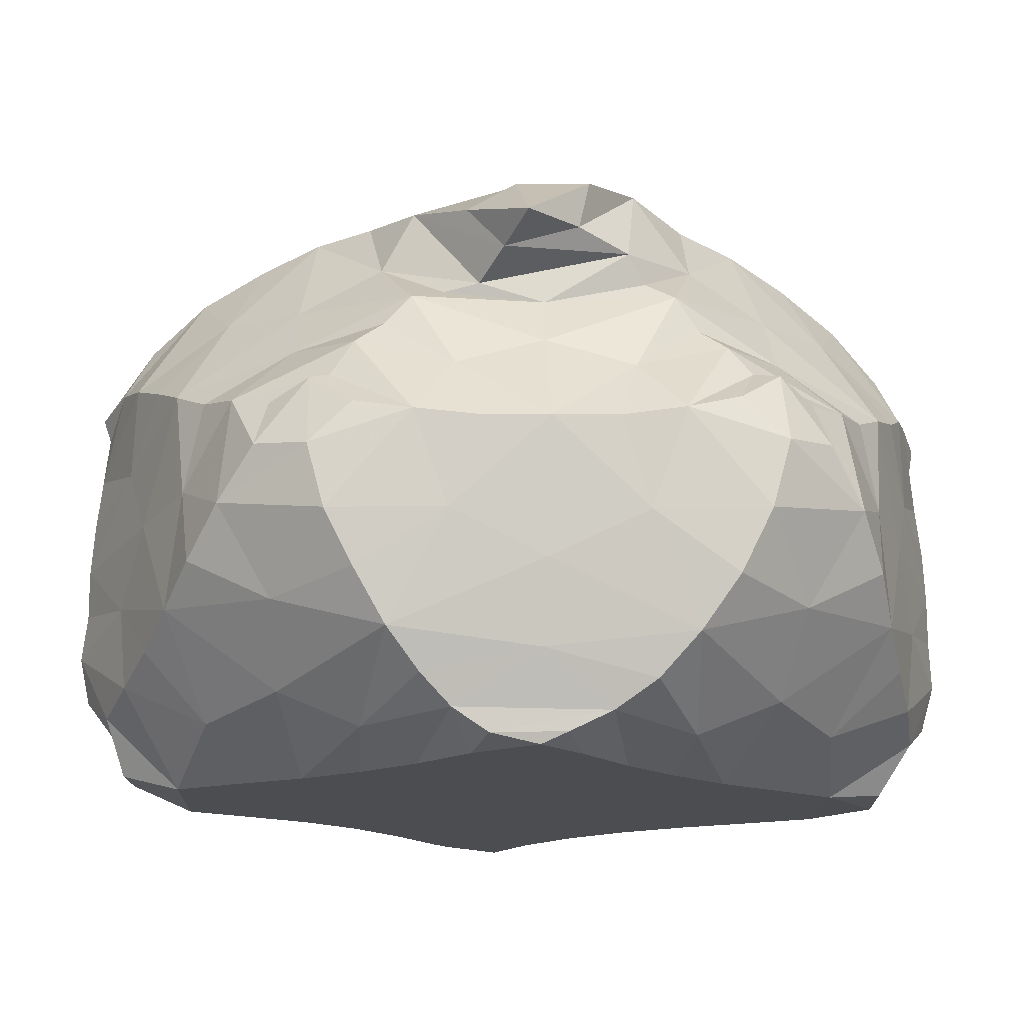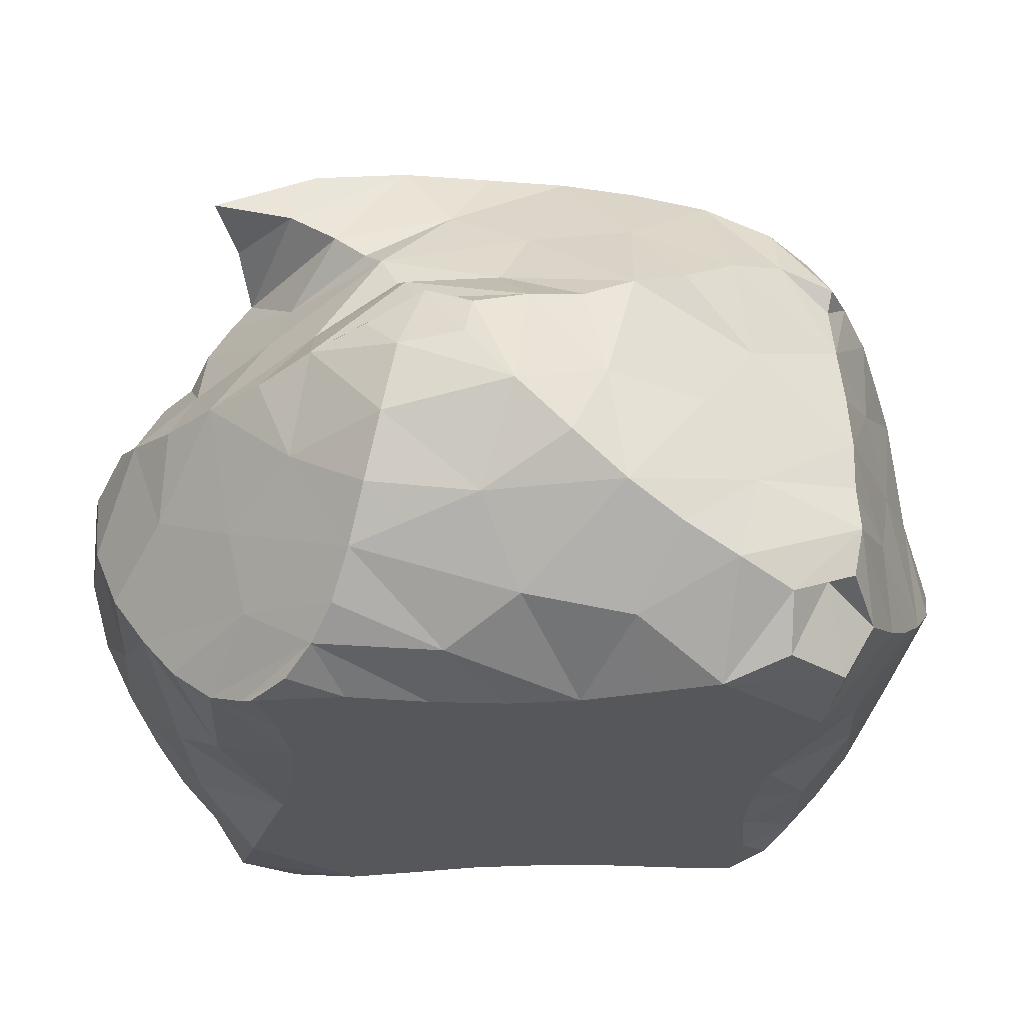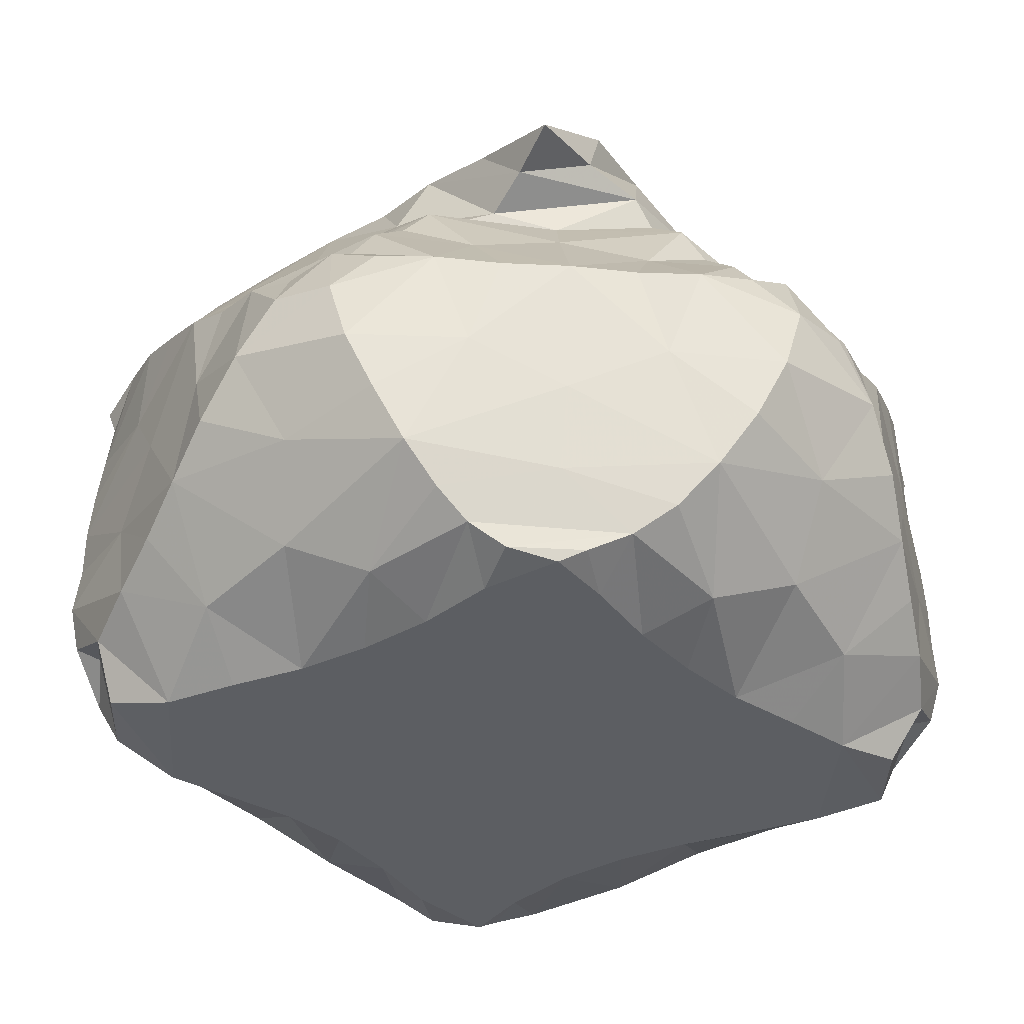
<metadata>
{"format":"obj","ext":"obj","renderer":"f3d","projection":"perspective","resolution":1024,"background":"white","views":[{"elev":-16.0,"azim":85.3,"up":"+Y"},{"elev":-26.6,"azim":-46.0,"up":"+Y"},{"elev":-37.5,"azim":82.8,"up":"+Y"}]}
</metadata>
<code>
v  -0.01873  0.1837  0.7941
v  0.6624  0.6561  0.4165
v  0.6591  0.6826  -0.4346
v  -0.636  0.6579  -0.4149
v  -0.6556  0.6666  0.4172
v  -0.7769  1.003  -0.04809
v  0.746  0.9593  0.03092
v  0.654  0  0.003779
v  -0.653  0  -0.01404
v  0.01625  0.1423  -0.785
v  0.003536  0.752  -0.8372
v  -0.003064  0.7762  0.8335
v  0.5991  0.8517  -0.2544
v  0.791  0.5559  -0.005339
v  0.5991  0.8402  0.2345
v  0.7154  0.1935  -0.2727
v  0.7149  0.1923  0.277
v  -0.6143  0.8178  0.254
v  -0.7925  0.5296  -0.004023
v  -0.6109  0.8164  -0.2505
v  -0.7026  0.1771  -0.2736
v  -0.7019  0.1872  0.2857
v  -0.2792  1.077  0.4079
v  -0.003523  1.209  -0.01475
v  0.265  1.066  0.4071
v  0.2503  1.074  -0.4216
v  -0.3082  1.035  -0.4344
v  0.3763  0.6952  -0.6791
v  -0.002228  0.4336  -0.8549
v  0.4323  0.2714  -0.6755
v  -0.4247  0.2623  -0.6736
v  -0.3878  0.675  -0.6847
v  -0.2568  0  -0.379
v  0.02199  0  0.0165
v  0.2802  0  -0.3771
v  0.2745  0  0.415
v  -0.2486  0  0.4076
v  0.4332  0.2787  0.672
v  0.01319  0.4519  0.8465
v  0.39  0.7009  0.6655
v  -0.3826  0.6969  0.674
v  -0.4226  0.2803  0.6836
v  0.5888  0.9392  -0.1691
v  0.6262  0.7462  -0.3454
v  0.7723  0.5676  0.2375
v  0.579  0.8772  0.108
v  0.6691  0.05964  -0.124
v  0.7441  0.3922  0.3879
v  -0.6316  0.7277  0.34
v  -0.7728  0.5492  -0.251
v  -0.5981  0.8899  -0.1393
v  -0.7352  0.3851  -0.3966
v  -0.6639  0.05662  0.1544
v  -0.5056  1.092  0.196
v  0.3706  1.163  0.02207
v  0.1263  0.9827  0.6323
v  0.461  1.107  -0.1973
v  -0.1502  0.9618  -0.6504
v  0.1948  0.7553  -0.7656
v  0.004785  0.249  -0.8568
v  0.6079  0.4456  -0.5926
v  -0.2167  0.1519  -0.7475
v  -0.5472  0.6189  -0.5727
v  -0.4234  0  -0.1623
v  0.3567  0  0.0141
v  0.1435  0  -0.608
v  0.4491  0  0.2087
v  -0.1297  0  0.637
v  0.2266  0.175  0.7537
v  0.002523  0.6444  0.8295
v  0.557  0.6432  0.5576
v  -0.2046  0.7727  0.7597
v  -0.6055  0.4418  0.5899
v  0.5691  0.8866  -0.2021
v  0.6465  0.6882  -0.3877
v  0.7371  0.5893  0.341
v  0.6499  0.9242  0.06711
v  0.6633  0.0219  -0.04553
v  0.732  0.5129  0.4193
v  -0.6496  0.6674  0.3813
v  -0.7298  0.5867  -0.3501
v  -0.6812  0.9558  -0.08687
v  -0.7215  0.5163  -0.4282
v  -0.6601  0.01182  0.08494
v  -0.6423  1.067  0.09081
v  0.5614  1.085  0.03865
v  0.06154  0.9024  0.7352
v  0.6152  1.067  -0.09427
v  -0.07593  0.8774  -0.7496
v  0.09395  0.7728  -0.7988
v  0.008473  0.159  -0.8302
v  0.6553  0.5539  -0.5264
v  -0.1034  0.1106  -0.7774
v  -0.6047  0.6138  -0.4952
v  -0.5386  0  -0.07355
v  0.5129  0  0.01621
v  0.08047  0.01603  -0.7207
v  0.5606  0  0.1183
v  -0.07372  0.03992  0.7469
v  0.1124  0.1379  0.7926
v  -0.000817  0.7339  0.8192
v  0.6193  0.6188  0.4889
v  -0.1028  0.7976  0.792
v  -0.6578  0.54  0.5199
v  0.7695  0.5837  -0.2476
v  0.6427  0.7336  0.3382
v  0.7461  0.4105  -0.3993
v  0.6657  0.06151  0.1601
v  -0.6323  0.9092  0.1427
v  -0.7666  0.5638  0.2396
v  -0.6376  0.7197  -0.3462
v  -0.655  0.03817  -0.1276
v  -0.7374  0.398  0.3971
v  -0.1288  0.9866  0.6373
v  -0.3946  1.185  -0.03423
v  0.4629  1.057  0.226
v  0.1087  0.9703  -0.6559
v  -0.4857  1.058  -0.2554
v  0.5402  0.6521  -0.5722
v  -0.004467  0.6247  -0.8396
v  0.2336  0.1541  -0.7485
v  -0.6029  0.4263  -0.5844
v  -0.2065  0.7456  -0.7716
v  -0.1246  0  -0.6204
v  -0.3202  0  0.02352
v  0.4565  0  -0.174
v  0.1338  0  0.6509
v  -0.43  0  0.2094
v  0.6109  0.4332  0.5764
v  0.008391  0.2759  0.8564
v  0.2017  0.7734  0.7531
v  -0.5461  0.6428  0.5672
v  -0.2222  0.1761  0.76
v  0.642  0.9685  -0.07163
v  0.5974  0.7858  -0.2978
v  0.7848  0.5539  0.1177
v  0.5642  0.8628  0.1728
v  0.6907  0.1129  -0.2005
v  0.7313  0.2928  0.3361
v  -0.6051  0.7571  0.2905
v  -0.7879  0.5283  -0.1296
v  -0.604  0.8602  -0.1907
v  -0.7269  0.2702  -0.3393
v  -0.6791  0.1087  0.2213
v  -0.3747  1.094  0.2989
v  0.1829  1.199  -0.001796
v  0.1915  1.034  0.5163
v  0.346  1.084  -0.3053
v  -0.2315  0.9986  -0.5359
v  0.2857  0.7185  -0.727
v  0.00109  0.3408  -0.8538
v  0.5266  0.3502  -0.641
v  -0.3227  0.2025  -0.7109
v  -0.4687  0.6436  -0.6304
v  -0.3323  0  -0.2641
v  0.1904  0  0.016
v  0.2114  0  -0.495
v  0.3547  0  0.3085
v  -0.1874  0  0.5243
v  0.3312  0.2219  0.7116
v  0.009517  0.5451  0.8399
v  0.4707  0.6623  0.6107
v  -0.2946  0.7279  0.7215
v  -0.5207  0.3526  0.6451
v  0.3481  1.069  0.3066
v  0.5839  1.02  0.1324
v  -0.2007  1.187  -0.02667
v  -0.1999  1.04  0.5208
v  -0.06376  0.9096  0.7418
v  -0.7265  0.2823  0.347
v  -0.6822  0.09877  -0.205
v  -0.6482  0.009663  -0.046
v  -0.6132  0.7556  -0.2954
v  -0.6488  0.6561  -0.3851
v  -0.7838  0.535  0.1209
v  -0.7294  0.5957  0.3425
v  -0.6019  0.8615  0.1946
v  -0.6821  0.9657  0.0685
v  0.6868  0.1173  0.2166
v  0.6605  0.01842  0.09383
v  0.7393  0.2919  -0.3412
v  0.6112  0.7803  0.2835
v  0.6621  0.661  0.3812
v  0.7843  0.5602  -0.1282
v  0.7302  0.618  -0.3507
v  0.04965  0.8848  -0.7554
v  0.174  1.033  -0.5396
v  -0.38  1.049  -0.3374
v  0.4537  0.6615  -0.6254
v  -0.004335  0.5284  -0.8508
v  0.124  0.1086  -0.776
v  0.3342  0.2087  -0.7113
v  -0.6559  0.5307  -0.5201
v  -0.5198  0.3348  -0.6359
v  -0.2989  0.709  -0.7274
v  -0.05821  0.01098  -0.7326
v  -0.1906  0  -0.5031
v  -0.1507  0  0.01996
v  0.5677  0  -0.0808
v  0.3629  0  -0.2719
v  0.06361  0.03504  0.759
v  0.2061  0  0.5353
v  -0.3267  0  0.3048
v  0.6674  0.527  0.5129
v  0.5288  0.3467  0.6302
v  0.01111  0.3619  0.8462
v  0.09865  0.7973  0.7871
v  0.2984  0.7383  0.7083
v  -0.4592  0.6578  0.6218
v  -0.3216  0.2236  0.7193
v  0.7318  0.5408  -0.4359
v  -0.7291  0.5226  0.4268
v  -0.5795  1.112  -0.04264
v  -0.6039  1.052  -0.1536
v  0.6109  0.6433  -0.5026
v  -0.005014  0.7099  -0.8321
v  -0.1059  0.7724  -0.8026
v  -0.4828  0  0.02506
v  -0.5489  0  0.1192
v  0.003031  0.1888  0.8385
v  -0.6166  0.6269  0.4982
v  -0.1152  0.1363  0.791
v  -0.2662  0.4738  0.7346
v  0.6576  0.7401  -0.005964
v  0.7471  0.3119  -0.002465
v  -0.6659  0.716  -0.0039
v  -0.7393  0.293  0.003898
v  -0.01404  1.138  0.261
v  -0.02177  1.131  -0.2877
v  0.4021  0.8752  -0.4567
v  0.2715  0.4632  -0.7358
v  -0.2705  0.4552  -0.7348
v  -0.4167  0.8361  -0.4581
v  -0.4661  0.1028  -0.4512
v  0.01424  0  -0.2378
v  0.1716  0.5825  -0.7747
v  0.4806  0.1171  -0.4528
v  0.01338  0  0.2659
v  0.4755  0.122  0.4635
v  0.2794  0.4779  0.7269
v  0.4107  0.8677  0.4402
v  -0.02329  1.056  -0.4871
v  -0.4202  0.8668  0.4486
v  -0.4639  0.1189  0.4683
v  0.2202  0  0.1806
v  -0.005738  1.068  0.4629
v  0.4445  0.961  -0.3052
v  -0.291  0.8535  -0.5974
v  0.4524  0.4966  0.6459
v  0.315  0.09129  0.5937
v  0.5869  0.8397  -0.01269
v  -0.5881  0.2473  -0.4812
v  -0.185  0.3125  -0.7728
v  -0.1908  0  -0.1426
v  -0.7572  0.3701  -0.1796
v  0.2089  1.149  -0.1839
v  -0.4989  0.04581  0.3165
v  -0.6975  0.1478  0.00795
v  -0.6874  0.663  0.1606
v  0.01132  0  0.4667
v  -0.2352  1.16  0.1611
v  -0.6138  0.8141  0.000912
v  0.009706  0  -0.4385
v  -0.4675  0.914  -0.3078
v  0.5118  0.05364  0.3139
v  0.1955  0.3338  0.7682
v  0.4492  0.9456  0.2856
v  0.6843  0.6876  -0.1693
v  -0.6948  0.6576  -0.1696
v  -0.7567  0.3783  0.1829
v  0.2042  1.145  0.1746
v  -0.4743  0.9587  0.295
v  -0.2414  1.141  -0.2075
v  0.496  0.7592  -0.4619
v  0.269  0.8823  -0.5973
v  0.6002  0.2649  -0.4853
v  0.4425  0.4941  -0.6579
v  0.1907  0.3163  -0.7746
v  -0.442  0.4819  -0.6534
v  -0.1783  0.5809  -0.7734
v  -0.5099  0.7349  -0.4599
v  -0.3053  0.07903  -0.579
v  -0.5006  0.0296  -0.2888
v  0.2222  0  -0.1504
v  0.519  0.04602  -0.291
v  0.3209  0.08375  -0.5762
v  -0.1928  0  0.1806
v  0.5972  0.2631  0.4781
v  0.1817  0.6069  0.7614
v  0.2807  0.8861  0.578
v  0.5086  0.756  0.4475
v  -0.5021  0.745  0.456
v  -0.2856  0.8861  0.586
v  -0.589  0.2622  0.4927
v  -0.3026  0.09091  0.5924
v  0.7064  0.161  0.004914
v  0.7599  0.3936  0.1731
v  0.764  0.3971  -0.1829
v  0.6901  0.6825  0.1584
v  -0.1793  0.3337  0.7741
v  -0.4408  0.4961  0.6574
v  -0.1708  0.5955  0.7697
v  0.006408  0.214  -0.5284
v  0.3938  0.4945  -0.03579
v  0.1863  0.3707  0.3543
v  -0.3463  0.1364  0.01212
v  -0.1379  0.7875  0.1806
v  0.3614  0.1424  0.01008
v  -0.3602  0.4798  0.03922
v  0.166  0.8527  0.1911
v  -0.4818  0.494  0.317
v  -0.002443  0.7547  0.5194
v  -0.000897  0.5873  -0.2968
v  0.239  0.6306  0.3904
v  0.206  0.1336  0.2399
v  -0.003587  0.7367  -0.5417
v  0.3486  0.9451  0.02353
v  -0.3417  0.929  -0.007089
v  0.002132  0.2213  0.5407
v  0.4849  0.4992  0.3124
v  0.08449  0.5656  0.08988
v  0.2971  0.3854  -0.3918
v  -0.2536  0.3574  -0.3002
v  -0.3868  0.711  0.1318
v  -0.02913  0.5098  -0.5892
v  -0.1613  0.8423  -0.3528
v  -0.4494  0.219  -0.1737
v  -0.1889  0.1305  0.2414
v  -0.02341  0.5249  0.5819
v  -0.2391  0.3793  0.4403
v  0.1614  0.8823  -0.2175
v  0.4428  0.2862  -0.1601
v  -0.08498  0.994  -0.03932
v  -0.2853  0.5729  -0.4227
v  0.4862  0.3075  0.2409
v  -0.06064  0.1088  0.01811
v  -0.4097  0.2791  0.1948
v  -0.4136  0.7397  -0.1207
v  -0.1925  0.126  -0.2204
v  -0.2102  0.6528  0.4921
v  0.2584  0.1461  -0.2417
v  0.4095  0.7572  0.1117
v  -0.512  0.489  -0.3361
v  0.5126  0.5062  -0.3389
v  0.2028  0.6306  -0.5118
v  -0.1795  0.6518  -0.07741
v  -0.1507  0.5329  0.2264
v  0.0886  0.3067  -0.004682
v  0.3619  0.6973  -0.2164
v  0.1645  0.4549  -0.1611
f 241 15 291
f 200 126 285
f 228 25 246
f 164 73 301
f 147 25 290
f 48 139 288
f 25 147 246
f 74 43 247
f 7 88 134
f 149 27 248
f 219 53 128
f 15 224 299
f 227 22 258
f 19 175 270
f 76 2 183
f 125 95 218
f 103 72 114
f 228 24 271
f 195 123 248
f 20 173 281
f 35 200 285
f 59 120 236
f 31 153 253
f 241 25 267
f 33 234 283
f 189 119 274
f 230 13 247
f 229 27 242
f 31 194 252
f 16 225 298
f 52 143 252
f 110 80 176
f 40 208 290
f 211 61 107
f 235 35 263
f 206 39 266
f 32 232 280
f 75 119 215
f 10 97 191
f 226 18 259
f 37 203 257
f 113 170 270
f 43 77 134
f 20 142 262
f 13 74 247
f 22 170 294
f 5 80 221
f 225 16 296
f 95 64 112
f 23 168 293
f 233 27 264
f 222 68 133
f 40 241 291
f 28 189 274
f 150 28 275
f 34 156 284
f 30 231 278
f 149 58 242
f 213 6 214
f 29 190 280
f 130 100 220
f 240 40 249
f 218 9 219
f 21 171 283
f 27 188 264
f 120 190 236
f 226 19 269
f 28 231 277
f 228 23 261
f 2 102 183
f 16 237 285
f 224 15 251
f 36 202 250
f 203 37 287
f 168 23 246
f 15 182 291
f 223 41 302
f 134 57 43
f 117 187 242
f 27 229 273
f 159 37 295
f 105 75 185
f 65 156 245
f 177 18 262
f 107 181 298
f 210 42 300
f 98 67 108
f 238 36 245
f 35 157 263
f 2 76 79
f 3 75 215
f 81 4 174
f 14 225 297
f 23 228 246
f 148 57 256
f 185 3 211
f 153 31 282
f 4 81 83
f 67 65 245
f 178 51 82
f 18 177 272
f 148 26 247
f 7 77 166
f 119 61 215
f 203 128 257
f 14 184 298
f 42 244 294
f 7 86 88
f 27 233 248
f 21 143 255
f 232 32 279
f 16 181 276
f 83 122 193
f 216 11 217
f 155 64 254
f 74 13 251
f 123 195 280
f 10 91 93
f 198 34 254
f 172 53 84
f 234 33 282
f 38 240 249
f 99 1 201
f 129 71 204
f 147 56 246
f 38 239 250
f 8 78 199
f 8 96 98
f 34 238 245
f 139 17 288
f 39 161 289
f 13 224 251
f 163 72 302
f 80 132 221
f 217 58 123
f 12 87 207
f 12 101 103
f 209 41 301
f 184 14 268
f 39 206 300
f 21 234 252
f 23 243 272
f 162 71 249
f 29 151 278
f 225 14 298
f 192 121 286
f 176 5 212
f 186 58 89
f 182 15 299
f 43 46 77
f 25 165 267
f 36 158 245
f 42 210 295
f 76 45 79
f 45 48 79
f 77 7 134
f 151 29 253
f 4 94 174
f 231 28 236
f 34 235 254
f 124 66 196
f 81 50 83
f 50 52 83
f 225 17 297
f 90 59 117
f 51 142 264
f 154 63 279
f 37 244 295
f 220 1 222
f 88 57 134
f 86 55 88
f 55 57 88
f 4 83 193
f 122 63 193
f 118 188 273
f 40 162 249
f 232 31 253
f 177 109 272
f 178 85 54
f 100 127 201
f 91 60 93
f 60 62 93
f 141 19 255
f 100 69 127
f 158 67 245
f 208 131 290
f 35 237 286
f 69 160 250
f 194 31 279
f 189 28 277
f 96 65 98
f 65 67 98
f 30 192 286
f 132 73 221
f 232 29 280
f 58 117 242
f 162 40 291
f 187 26 242
f 43 74 251
f 215 61 92
f 101 70 103
f 70 72 103
f 234 31 252
f 38 205 288
f 133 210 300
f 44 75 105
f 183 102 71
f 75 3 185
f 135 44 268
f 143 21 252
f 211 92 61
f 82 6 178
f 108 47 180
f 79 129 204
f 109 51 178
f 49 80 110
f 174 94 63
f 80 5 176
f 67 158 265
f 146 24 256
f 112 53 172
f 86 7 166
f 212 104 73
f 234 21 283
f 114 56 169
f 54 85 115
f 238 37 260
f 77 46 116
f 71 162 291
f 144 22 257
f 117 58 186
f 24 229 256
f 82 51 118
f 27 149 242
f 75 44 119
f 59 90 120
f 191 97 66
f 193 63 94
f 192 30 278
f 152 61 277
f 83 52 122
f 34 198 287
f 217 89 58
f 126 200 284
f 93 62 124
f 64 95 125
f 181 16 298
f 199 78 47
f 128 203 287
f 29 231 236
f 127 68 201
f 244 42 295
f 219 84 53
f 165 25 271
f 79 48 129
f 69 100 130
f 22 244 257
f 207 87 56
f 209 132 292
f 224 13 268
f 80 49 132
f 239 36 250
f 222 99 68
f 30 237 276
f 223 42 301
f 121 60 191
f 28 230 275
f 21 227 258
f 19 226 259
f 77 116 166
f 201 68 99
f 183 71 106
f 36 238 260
f 131 70 207
f 131 208 289
f 3 92 211
f 41 243 293
f 226 20 262
f 144 53 258
f 197 33 263
f 78 8 180
f 196 66 97
f 153 62 253
f 175 19 259
f 174 63 111
f 22 144 258
f 87 12 169
f 13 230 274
f 181 107 276
f 26 230 247
f 84 9 172
f 230 26 275
f 93 124 196
f 229 24 273
f 231 29 278
f 91 10 191
f 191 66 121
f 17 179 265
f 62 153 282
f 24 228 261
f 18 243 292
f 126 65 199
f 64 155 283
f 195 32 280
f 154 32 281
f 199 47 126
f 23 145 261
f 240 38 266
f 138 47 296
f 142 20 264
f 28 150 236
f 180 47 78
f 160 69 266
f 167 24 261
f 204 71 102
f 207 56 131
f 26 229 242
f 210 133 295
f 39 223 302
f 160 38 250
f 243 41 292
f 169 56 87
f 170 113 294
f 156 34 245
f 200 35 284
f 244 37 257
f 116 55 166
f 55 86 166
f 142 51 262
f 121 192 278
f 63 154 281
f 103 114 169
f 12 103 169
f 18 226 262
f 188 27 273
f 82 118 214
f 140 49 259
f 95 112 172
f 9 95 172
f 170 22 270
f 229 26 256
f 26 148 256
f 111 50 174
f 50 81 174
f 116 165 271
f 202 36 260
f 159 68 260
f 18 140 259
f 157 66 263
f 178 54 109
f 6 85 178
f 37 159 260
f 139 48 297
f 98 108 180
f 8 98 180
f 33 235 263
f 89 11 186
f 115 85 213
f 14 136 299
f 224 14 299
f 106 45 183
f 45 76 183
f 106 182 299
f 173 20 269
f 111 173 269
f 90 117 186
f 11 90 186
f 26 187 275
f 24 167 273
f 158 36 265
f 233 32 248
f 32 195 248
f 59 150 275
f 30 152 277
f 231 30 277
f 10 93 196
f 96 8 199
f 60 91 191
f 235 33 254
f 33 155 254
f 94 4 193
f 20 233 264
f 29 232 253
f 205 38 249
f 36 239 265
f 239 17 265
f 97 10 196
f 227 21 255
f 155 33 283
f 19 227 255
f 143 52 255
f 2 79 204
f 101 12 207
f 65 96 199
f 190 29 236
f 150 59 236
f 1 100 201
f 15 137 251
f 145 54 261
f 171 21 258
f 39 240 266
f 38 160 266
f 102 2 204
f 15 241 267
f 208 40 289
f 137 15 267
f 46 137 267
f 212 73 113
f 5 104 212
f 70 101 207
f 14 224 268
f 13 135 268
f 72 163 293
f 179 17 296
f 20 226 269
f 19 141 269
f 107 105 211
f 105 185 211
f 113 110 212
f 110 176 212
f 85 6 213
f 6 82 214
f 118 115 214
f 115 213 214
f 92 3 215
f 120 90 216
f 90 11 216
f 11 89 217
f 123 120 217
f 120 216 217
f 95 9 218
f 9 84 219
f 128 125 219
f 125 218 219
f 100 1 220
f 221 73 104
f 104 5 221
f 1 99 222
f 133 130 222
f 130 220 222
f 41 163 302
f 161 39 302
f 42 164 301
f 41 223 301
f 223 39 300
f 42 223 300
f 17 139 297
f 136 14 297
f 227 19 270
f 22 227 270
f 24 146 271
f 25 228 271
f 243 18 272
f 145 23 272
f 230 28 274
f 135 13 274
f 237 16 276
f 152 30 276
f 32 154 279
f 31 232 279
f 233 20 281
f 32 233 281
f 31 234 282
f 33 197 282
f 35 235 284
f 235 34 284
f 237 35 285
f 138 16 285
f 237 30 286
f 157 35 286
f 238 34 287
f 37 238 287
f 239 38 288
f 17 239 288
f 40 240 289
f 240 39 289
f 241 40 290
f 25 241 290
f 140 18 292
f 41 209 292
f 243 23 293
f 163 41 293
f 244 22 294
f 164 42 294
f 16 138 296
f 17 225 296
f 56 114 246
f 114 168 246
f 43 57 247
f 57 148 247
f 123 58 248
f 58 149 248
f 71 129 249
f 129 205 249
f 127 69 250
f 202 127 250
f 137 46 251
f 46 43 251
f 122 52 252
f 194 122 252
f 62 60 253
f 60 151 253
f 64 125 254
f 125 198 254
f 52 50 255
f 50 141 255
f 57 55 256
f 55 146 256
f 128 53 257
f 53 144 257
f 53 112 258
f 112 171 258
f 49 110 259
f 110 175 259
f 68 127 260
f 127 202 260
f 54 115 261
f 115 167 261
f 51 109 262
f 109 177 262
f 66 124 263
f 124 197 263
f 188 118 264
f 118 51 264
f 108 67 265
f 179 108 265
f 69 130 266
f 130 206 266
f 165 116 267
f 116 46 267
f 44 105 268
f 105 184 268
f 141 50 269
f 50 111 269
f 175 110 270
f 110 113 270
f 146 55 271
f 55 116 271
f 54 145 272
f 109 54 272
f 167 115 273
f 115 118 273
f 119 44 274
f 44 135 274
f 117 59 275
f 187 117 275
f 107 61 276
f 61 152 276
f 61 119 277
f 119 189 277
f 151 60 278
f 60 121 278
f 63 122 279
f 122 194 279
f 190 120 280
f 120 123 280
f 173 111 281
f 111 63 281
f 124 62 282
f 197 124 282
f 112 64 283
f 171 112 283
f 156 65 284
f 65 126 284
f 126 47 285
f 47 138 285
f 121 66 286
f 66 157 286
f 198 125 287
f 125 128 287
f 129 48 288
f 205 129 288
f 161 70 289
f 70 131 289
f 131 56 290
f 56 147 290
f 182 106 291
f 106 71 291
f 132 49 292
f 49 140 292
f 114 72 293
f 168 114 293
f 113 73 294
f 73 164 294
f 133 68 295
f 68 159 295
f 47 108 296
f 108 179 296
f 48 45 297
f 45 136 297
f 184 105 298
f 105 107 298
f 136 45 299
f 45 106 299
f 206 130 300
f 130 133 300
f 73 132 301
f 132 209 301
f 72 70 302
f 70 161 302

</code>
